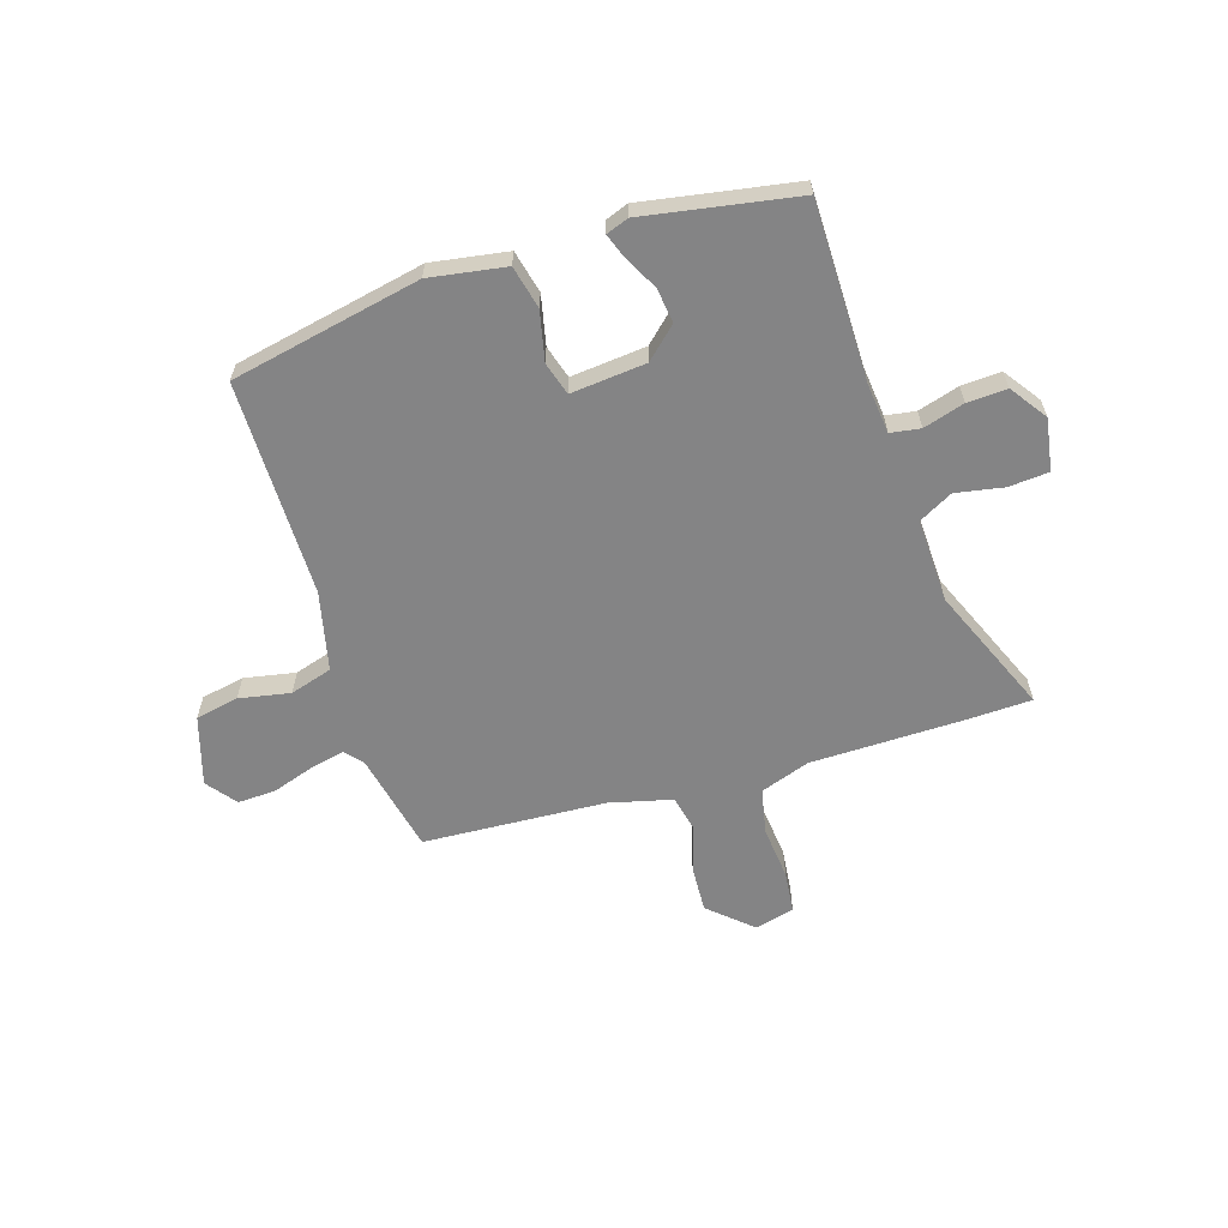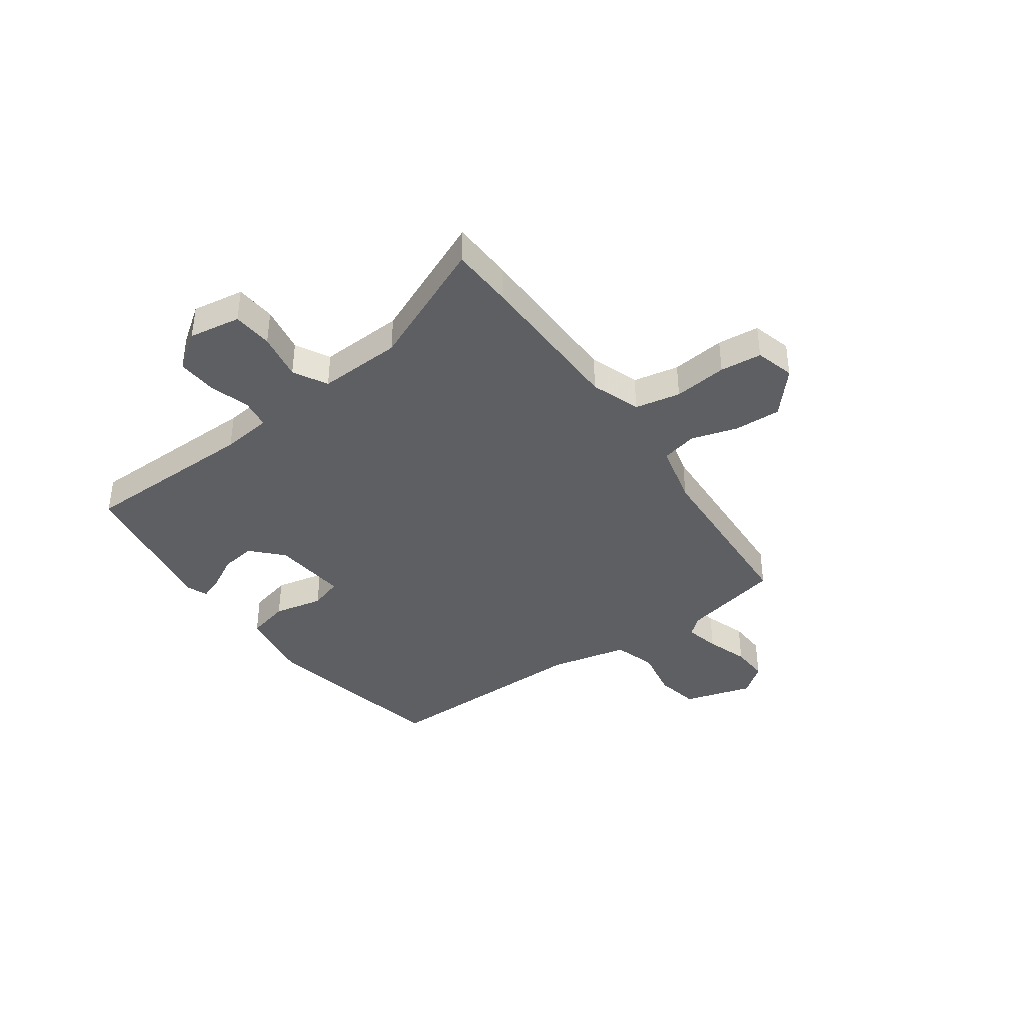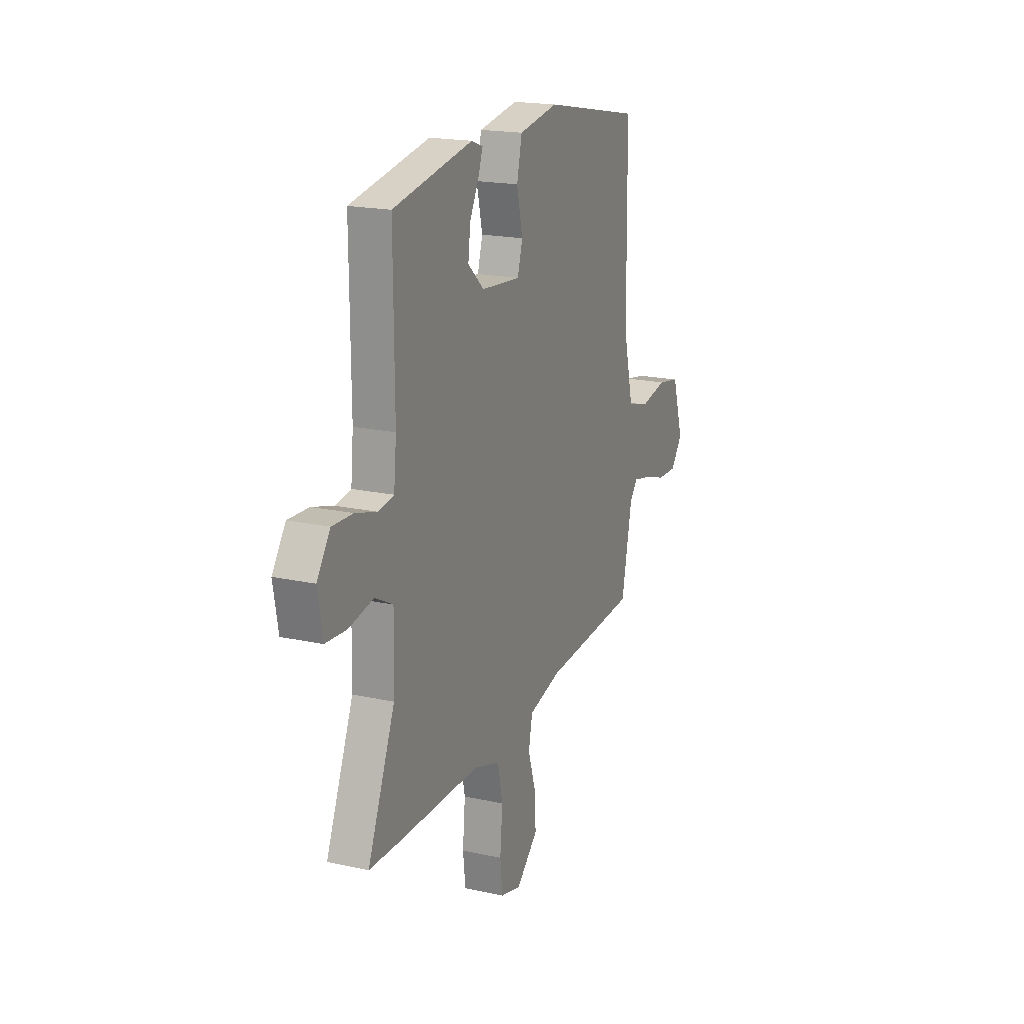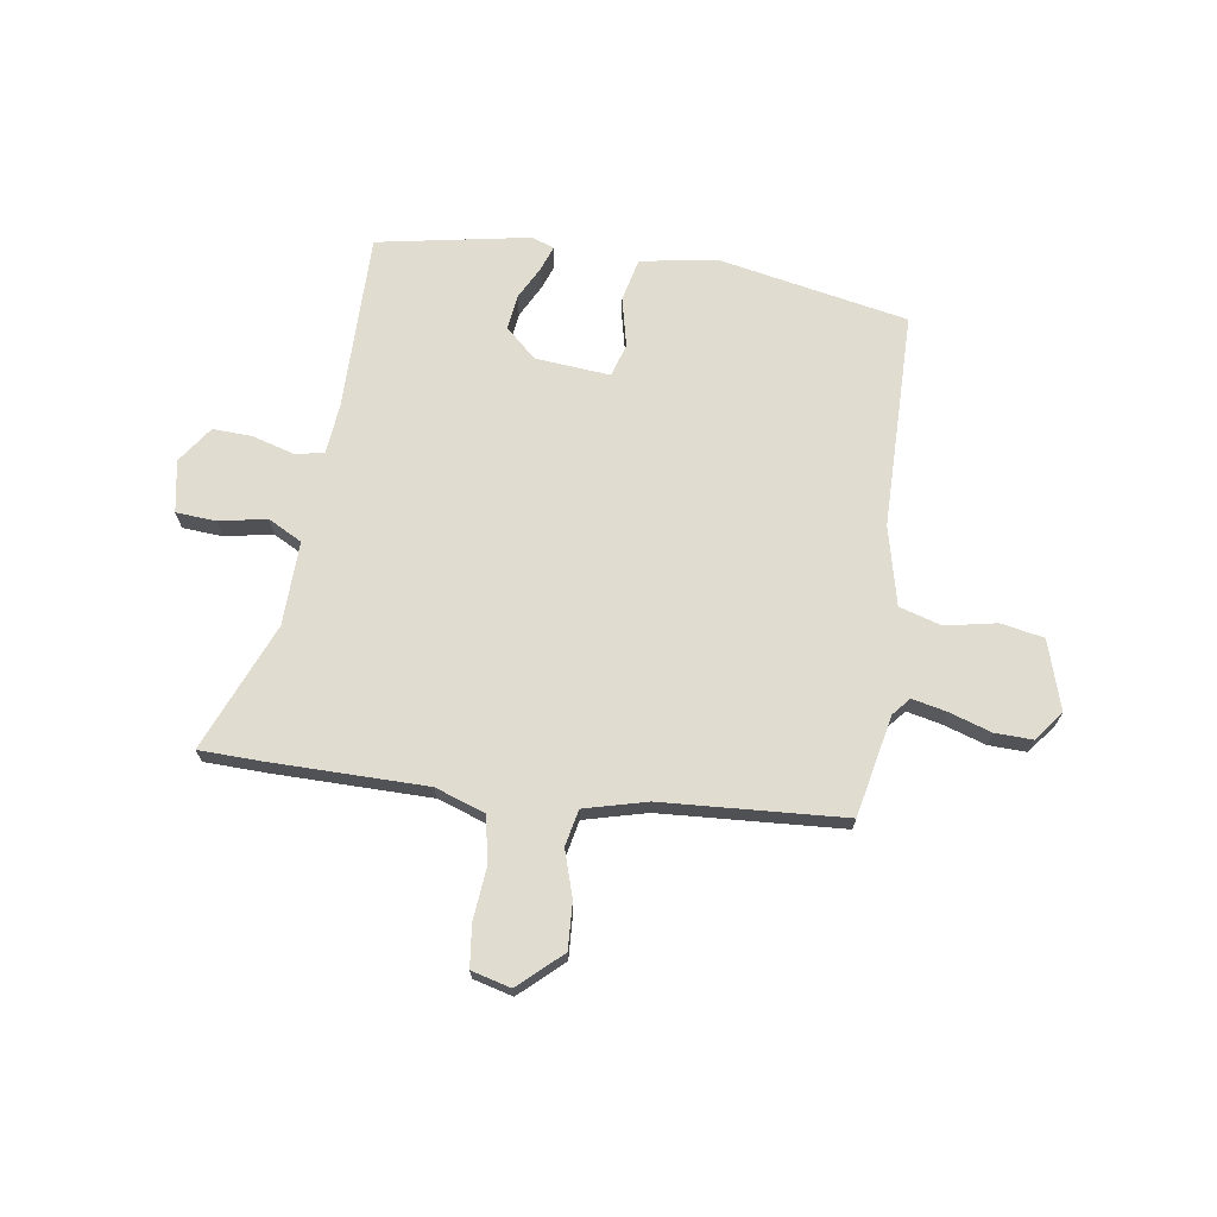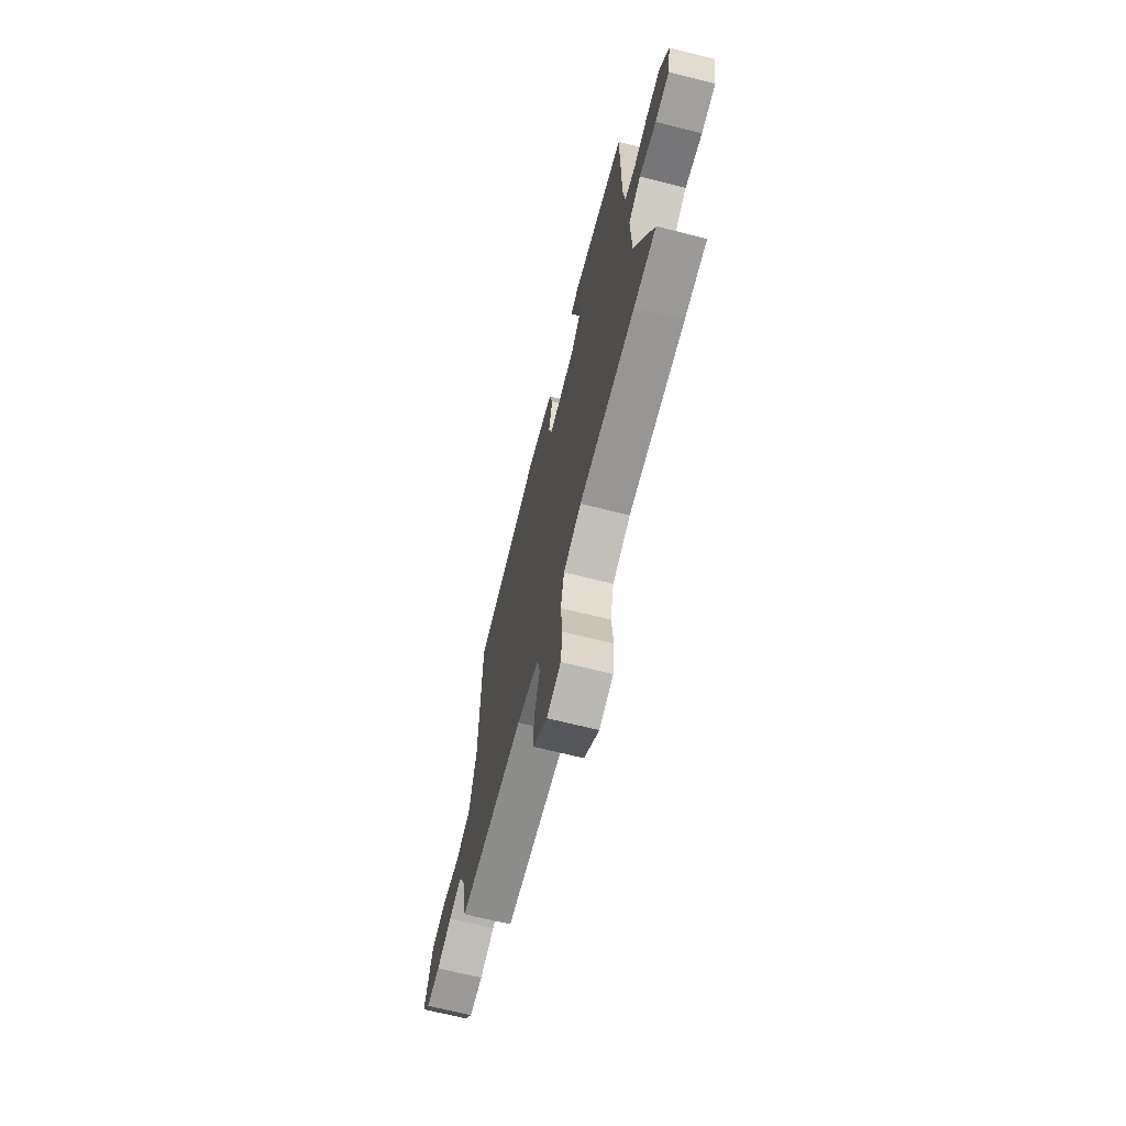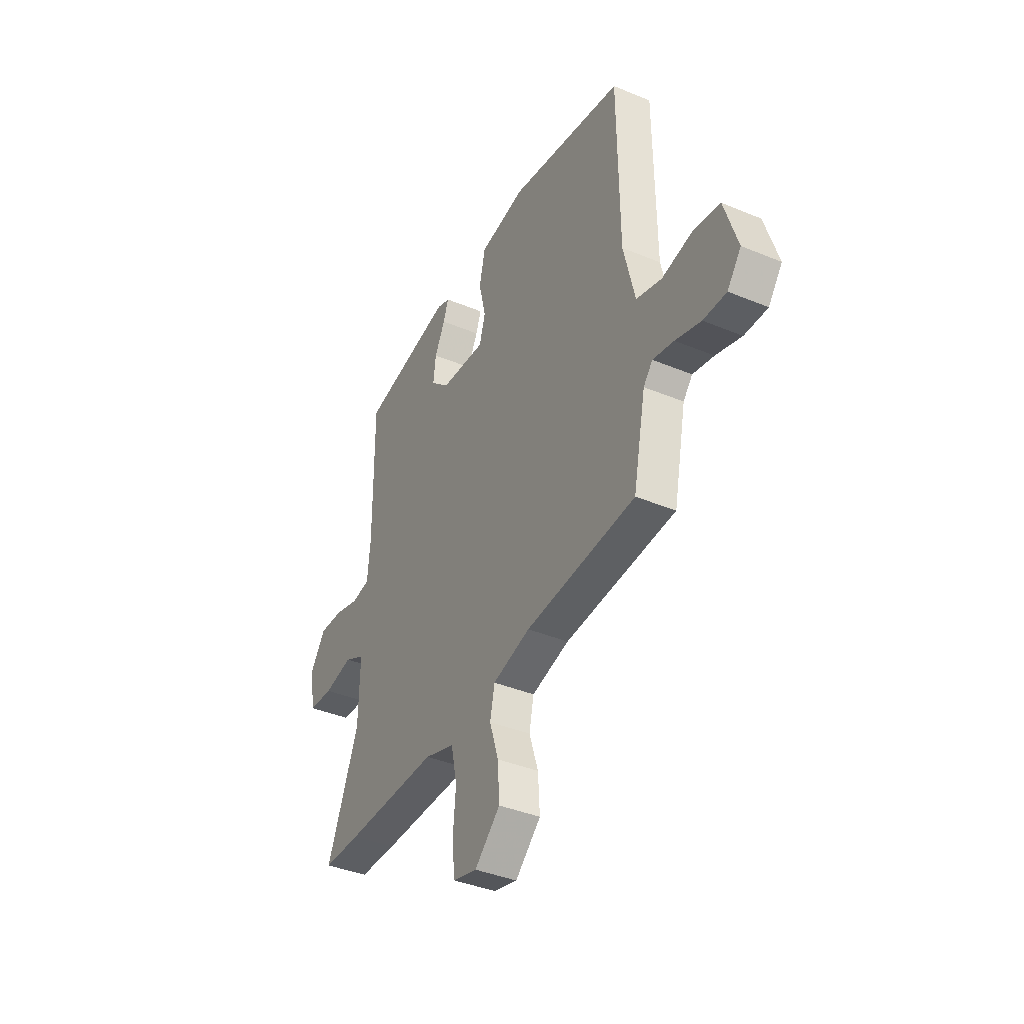
<metadata>
{"format":"obj","ext":"obj","renderer":"f3d","projection":"perspective","resolution":1024,"background":"white","views":[{"elev":-61.5,"azim":17.9,"up":"+Y"},{"elev":-39.7,"azim":126.4,"up":"+Y"},{"elev":18.9,"azim":112.8,"up":"+Z"},{"elev":69.7,"azim":-171.4,"up":"+Y"},{"elev":-67.8,"azim":75.8,"up":"+Z"},{"elev":-39.1,"azim":-117.5,"up":"+Z"}]}
</metadata>
<code>
v 0.494 0.07 0.484
v 0.492 0.07 0.156
v 0.501 0.07 0.063
v 0.556 0.07 0.054
v 0.632 0.07 0.076
v 0.705 0.07 0.079
v 0.752 0.07 0.011
v 0.735 0.07 -0.085
v 0.661 0.07 -0.09
v 0.573 0.07 -0.073
v 0.51 0.07 -0.106
v 0.514 0.07 -0.261
v 0.611 0.07 -0.497
v 0.496 0.07 -0.5
v 0.209 0.07 -0.501
v 0.117 0.07 -0.532
v 0.099 0.07 -0.616
v 0.108 0.07 -0.715
v 0.099 0.07 -0.792
v 0.026 0.07 -0.811
v -0.052 0.07 -0.74
v -0.047 0.07 -0.654
v -0.02 0.07 -0.569
v -0.034 0.07 -0.502
v -0.149 0.07 -0.472
v -0.486 0.07 -0.45
v -0.524 0.07 -0.264
v -0.552 0.07 -0.231
v -0.616 0.07 -0.245
v -0.694 0.07 -0.27
v -0.764 0.07 -0.272
v -0.806 0.07 -0.217
v -0.766 0.07 -0.09
v -0.686 0.07 -0.075
v -0.592 0.07 -0.094
v -0.514 0.07 -0.071
v -0.479 0.07 0.074
v -0.474 0.07 0.473
v -0.123 0.07 0.541
v 0.017 0.07 0.517
v 0.035 0.07 0.438
v 0.014 0.07 0.347
v 0.032 0.07 0.286
v 0.171 0.07 0.298
v 0.228 0.07 0.35
v 0.22 0.07 0.414
v 0.188 0.07 0.476
v 0.172 0.07 0.521
v 0.213 0.07 0.536
v 0.494 0 0.484
v 0.492 0 0.156
v 0.501 0 0.063
v 0.556 0 0.054
v 0.632 0 0.076
v 0.705 0 0.079
v 0.752 0 0.011
v 0.735 0 -0.085
v 0.661 0 -0.09
v 0.573 0 -0.073
v 0.51 0 -0.106
v 0.514 0 -0.261
v 0.611 0 -0.497
v 0.496 0 -0.5
v 0.209 0 -0.501
v 0.117 0 -0.532
v 0.099 0 -0.616
v 0.108 0 -0.715
v 0.099 0 -0.792
v 0.026 0 -0.811
v -0.052 0 -0.74
v -0.047 0 -0.654
v -0.02 0 -0.569
v -0.034 0 -0.502
v -0.149 0 -0.472
v -0.486 0 -0.45
v -0.524 0 -0.264
v -0.552 0 -0.231
v -0.616 0 -0.245
v -0.694 0 -0.27
v -0.764 0 -0.272
v -0.806 0 -0.217
v -0.766 0 -0.09
v -0.686 0 -0.075
v -0.592 0 -0.094
v -0.514 0 -0.071
v -0.479 0 0.074
v -0.474 0 0.473
v -0.123 0 0.541
v 0.017 0 0.517
v 0.035 0 0.438
v 0.014 0 0.347
v 0.032 0 0.286
v 0.171 0 0.298
v 0.228 0 0.35
v 0.22 0 0.414
v 0.188 0 0.476
v 0.172 0 0.521
v 0.213 0 0.536
f 46 47 48 49
f 45 46 49 1
f 44 45 1 2
f 43 44 2 3
f 39 40 41 42
f 37 38 39 42
f 36 37 42 43
f 32 33 34 35
f 32 35 36
f 29 30 31 32
f 28 29 32 36
f 27 28 36 43
f 25 26 27 43
f 20 21 22 23
f 18 19 20 23
f 17 18 23 24
f 16 17 24
f 15 16 24 25
f 12 13 14 15
f 11 12 15 25
f 7 8 9 10
f 5 6 7 10
f 4 5 10 11
f 3 4 11 25
f 3 25 43
f 98 97 96 95
f 50 98 95 94
f 51 50 94 93
f 52 51 93 92
f 91 90 89 88
f 91 88 87 86
f 92 91 86 85
f 84 83 82 81
f 85 84 81
f 81 80 79 78
f 85 81 78 77
f 92 85 77 76
f 92 76 75 74
f 72 71 70 69
f 72 69 68 67
f 73 72 67 66
f 73 66 65
f 74 73 65 64
f 64 63 62 61
f 74 64 61 60
f 59 58 57 56
f 59 56 55 54
f 60 59 54 53
f 74 60 53 52
f 92 74 52
f 1 50 51 2
f 2 51 52 3
f 3 52 53 4
f 4 53 54 5
f 5 54 55 6
f 6 55 56 7
f 7 56 57 8
f 8 57 58 9
f 9 58 59 10
f 10 59 60 11
f 11 60 61 12
f 12 61 62 13
f 13 62 63 14
f 14 63 64 15
f 15 64 65 16
f 16 65 66 17
f 17 66 67 18
f 18 67 68 19
f 19 68 69 20
f 20 69 70 21
f 21 70 71 22
f 22 71 72 23
f 23 72 73 24
f 24 73 74 25
f 25 74 75 26
f 26 75 76 27
f 27 76 77 28
f 28 77 78 29
f 29 78 79 30
f 30 79 80 31
f 31 80 81 32
f 32 81 82 33
f 33 82 83 34
f 34 83 84 35
f 35 84 85 36
f 36 85 86 37
f 37 86 87 38
f 38 87 88 39
f 39 88 89 40
f 40 89 90 41
f 41 90 91 42
f 42 91 92 43
f 43 92 93 44
f 44 93 94 45
f 45 94 95 46
f 46 95 96 47
f 47 96 97 48
f 48 97 98 49
f 49 98 50 1

</code>
